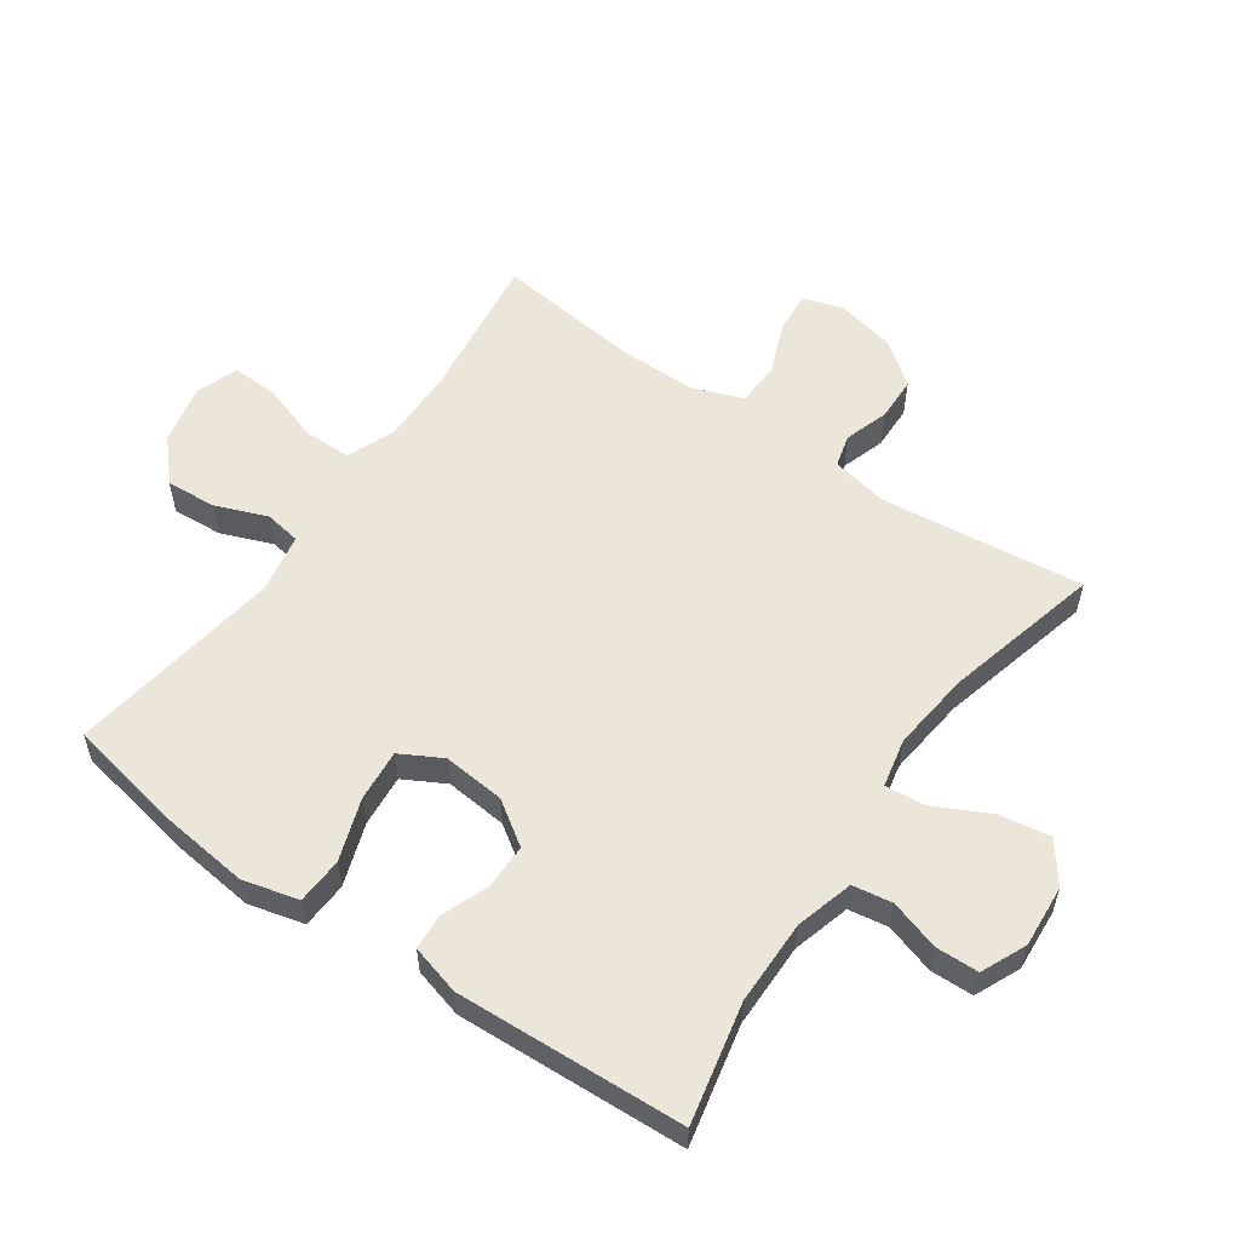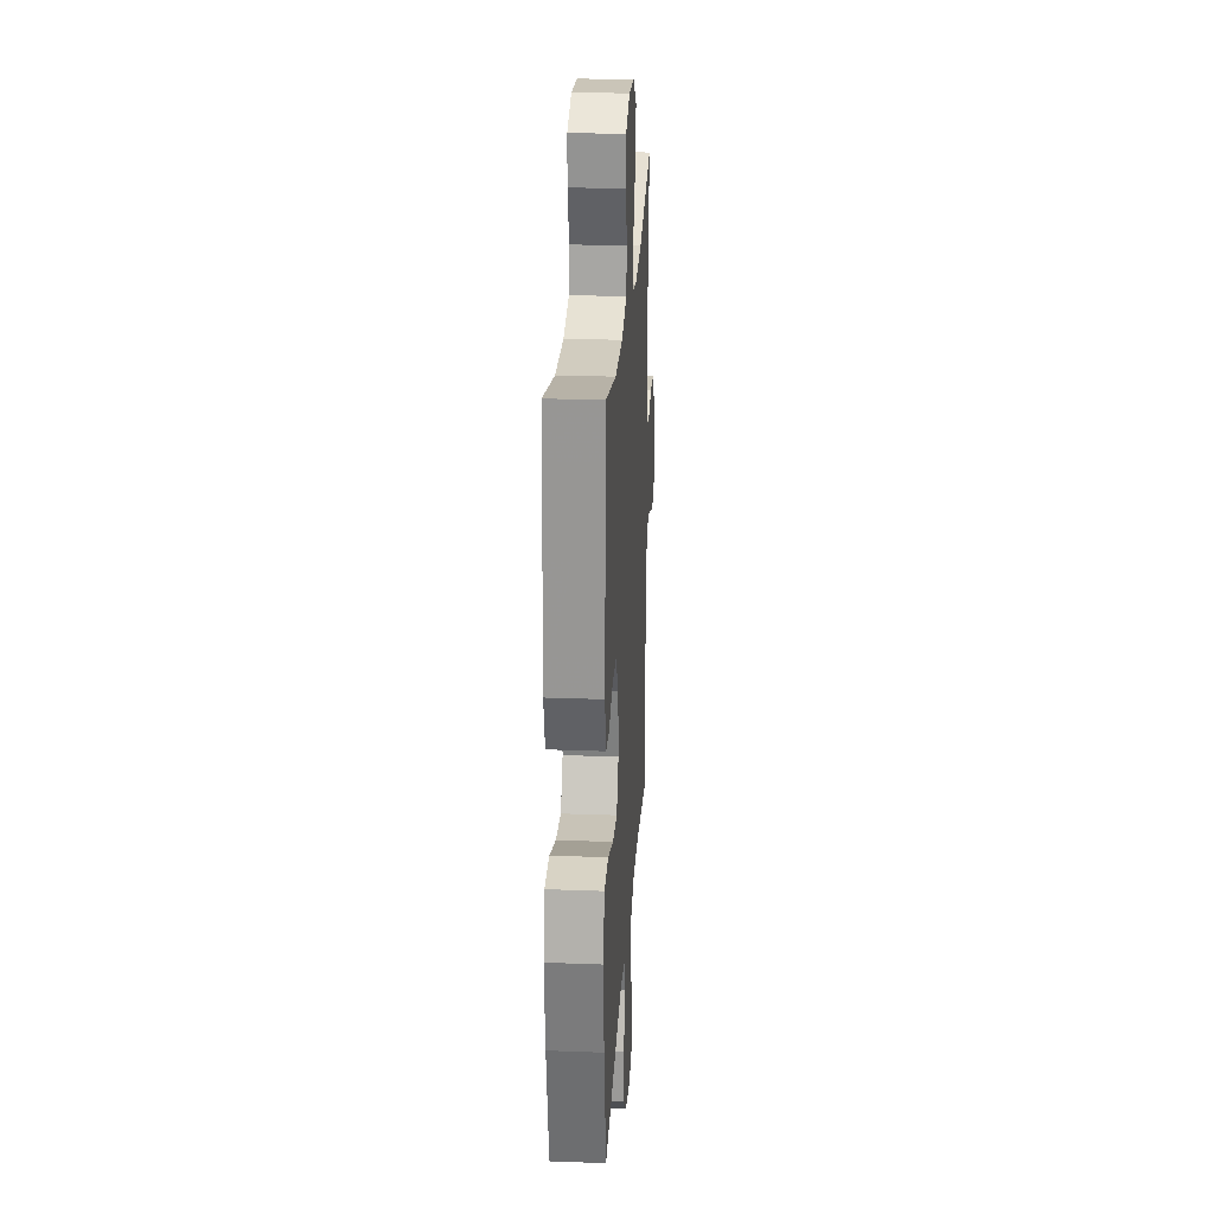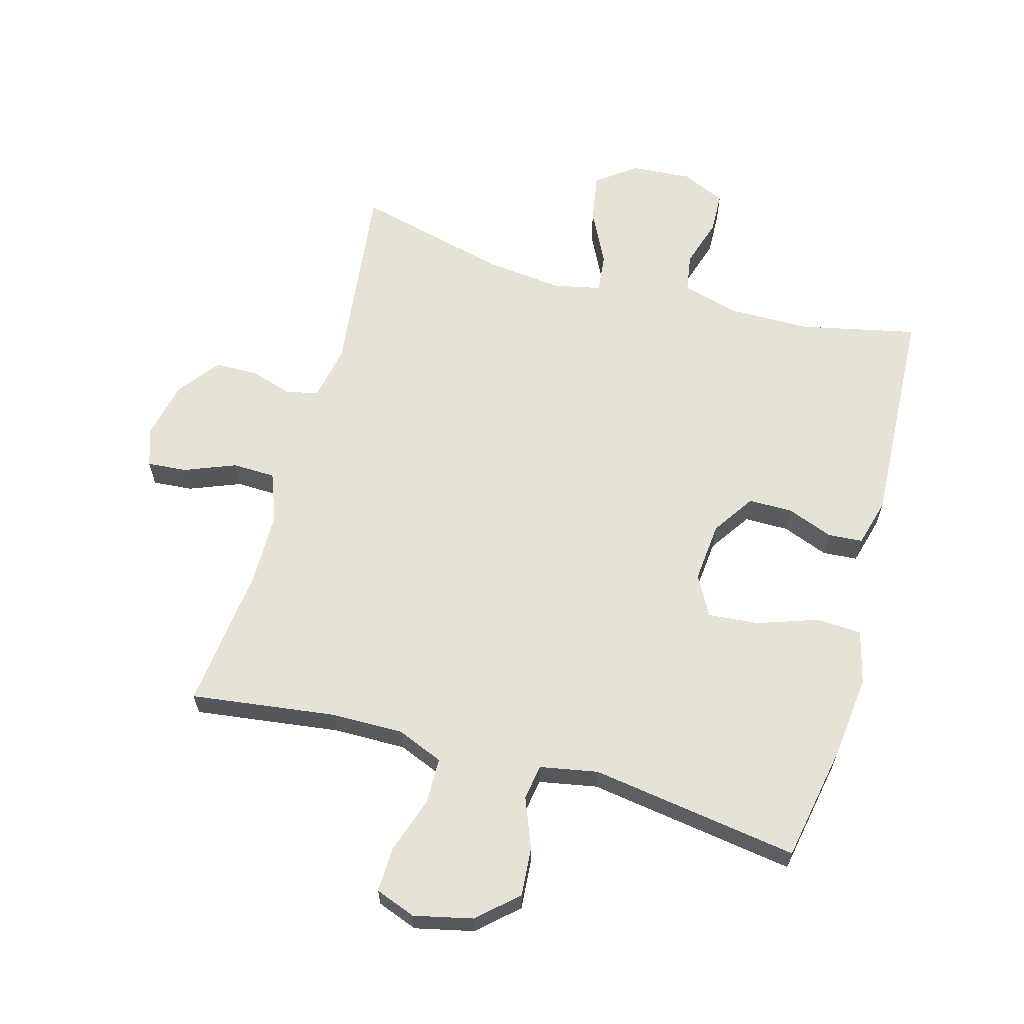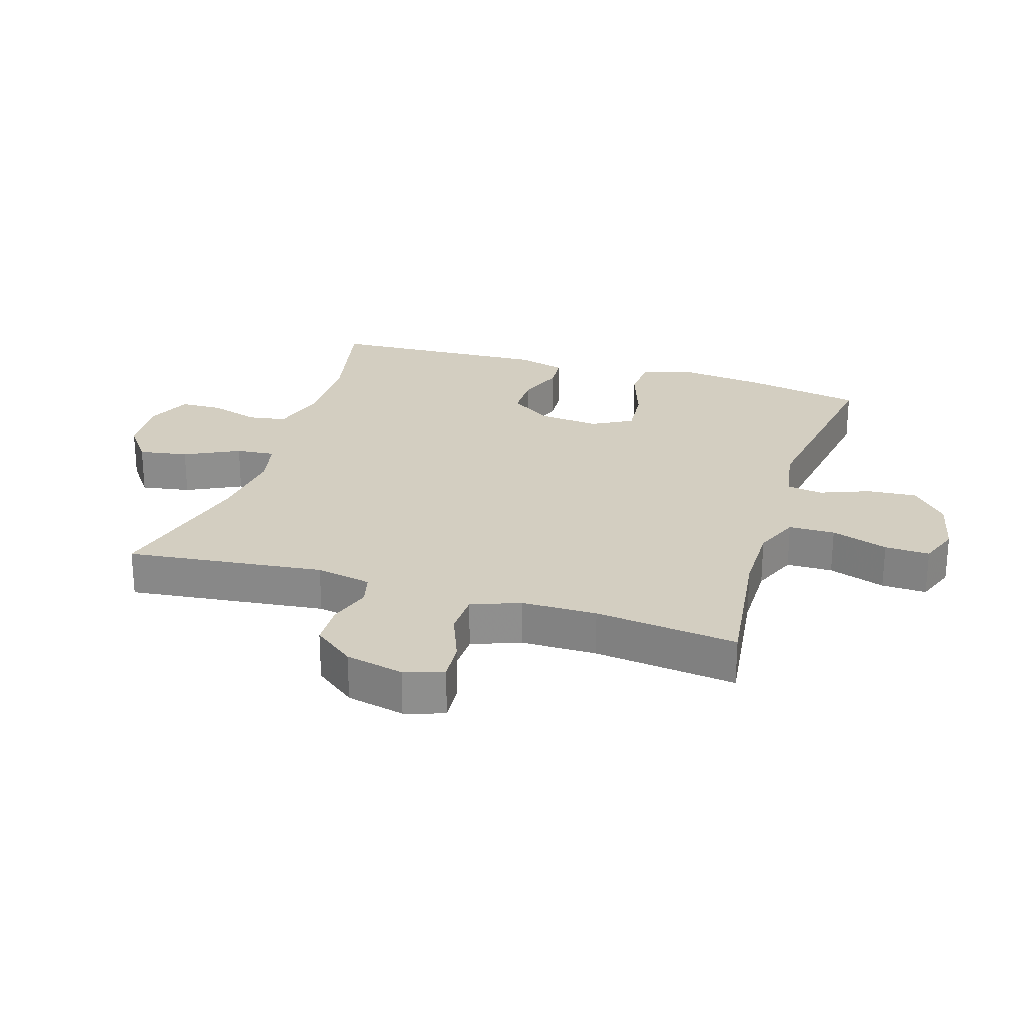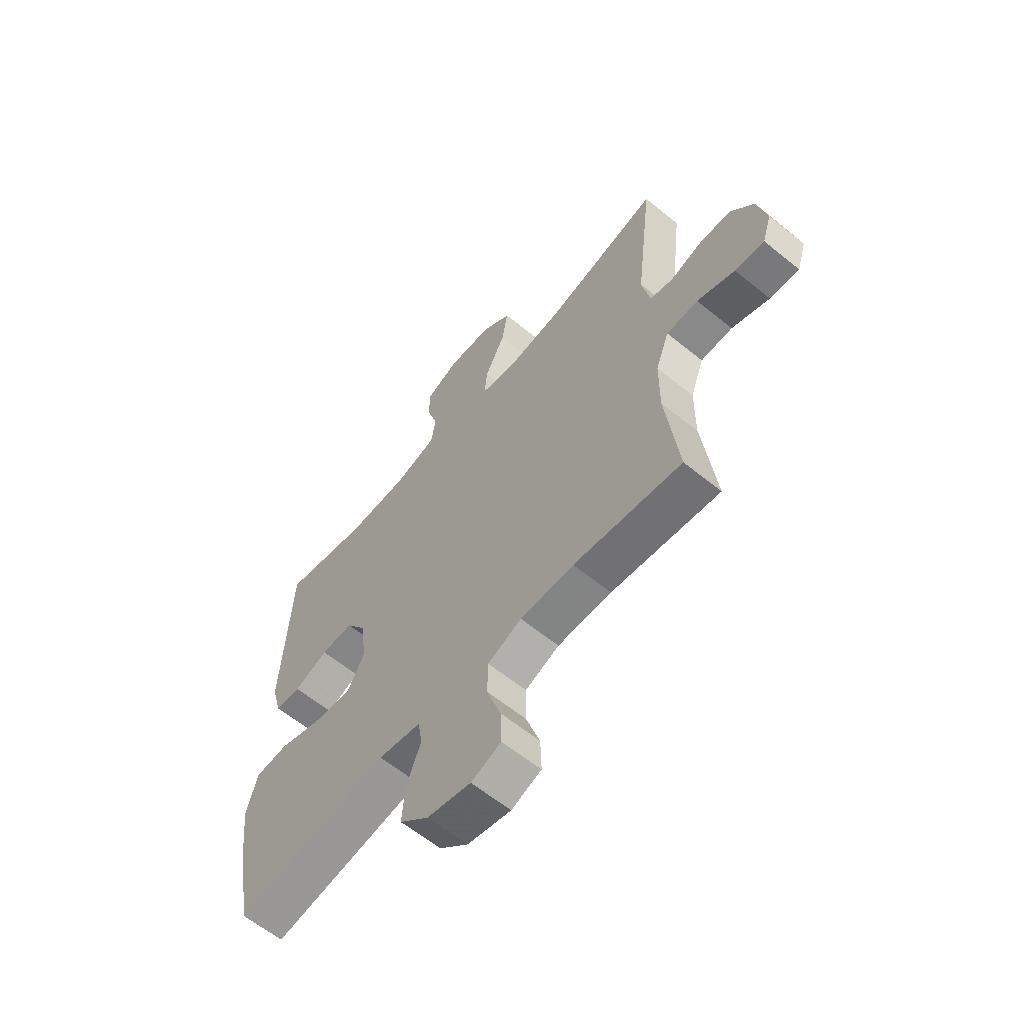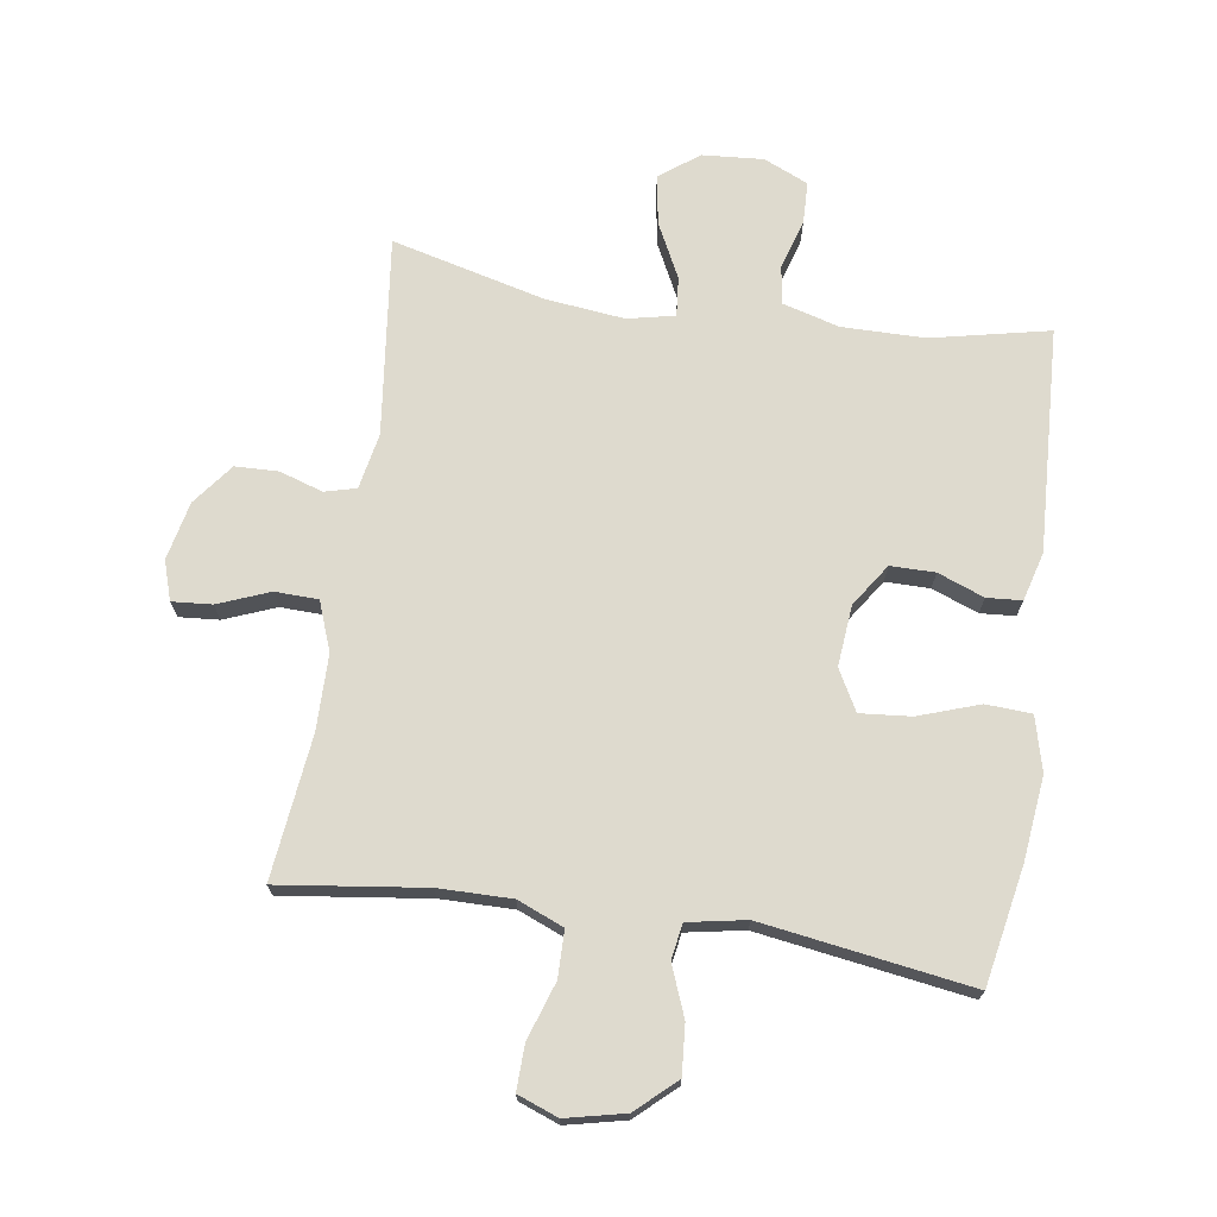
<metadata>
{"format":"obj","ext":"obj","renderer":"f3d","projection":"perspective","resolution":1024,"background":"white","views":[{"elev":56.7,"azim":-55.1,"up":"+Y"},{"elev":24.6,"azim":-86.5,"up":"+Z"},{"elev":63.2,"azim":-164.5,"up":"+Y"},{"elev":25.2,"azim":107.4,"up":"+Y"},{"elev":-61.7,"azim":50.4,"up":"+Z"},{"elev":71.3,"azim":-171.5,"up":"+Y"}]}
</metadata>
<code>
v -0.5 0.07 -0.5
v -0.535 0.07 -0.315
v -0.55 0.07 -0.183
v -0.528 0.07 -0.097
v -0.456 0.07 -0.093
v -0.36 0.07 -0.126
v -0.28 0.07 -0.133
v -0.245 0.07 -0.069
v -0.254 0.07 0.027
v -0.299 0.07 0.094
v -0.369 0.07 0.094
v -0.442 0.07 0.066
v -0.497 0.07 0.07
v -0.518 0.07 0.147
v -0.5 0.07 0.5
v -0.315 0.07 0.46
v -0.184 0.07 0.459
v -0.095 0.07 0.484
v -0.085 0.07 0.545
v -0.109 0.07 0.623
v -0.107 0.07 0.689
v -0.037 0.07 0.72
v 0.059 0.07 0.713
v 0.121 0.07 0.667
v 0.108 0.07 0.589
v 0.065 0.07 0.503
v 0.059 0.07 0.441
v 0.134 0.07 0.425
v 0.258 0.07 0.439
v 0.5 0.07 0.5
v 0.463 0.07 0.187
v 0.48 0.07 0.099
v 0.53 0.07 0.086
v 0.598 0.07 0.108
v 0.666 0.07 0.106
v 0.716 0.07 0.041
v 0.736 0.07 -0.051
v 0.716 0.07 -0.113
v 0.653 0.07 -0.108
v 0.572 0.07 -0.076
v 0.504 0.07 -0.078
v 0.475 0.07 -0.155
v 0.474 0.07 -0.274
v 0.5 0.07 -0.5
v 0.27 0.07 -0.47
v 0.155 0.07 -0.469
v 0.082 0.07 -0.499
v 0.081 0.07 -0.572
v 0.111 0.07 -0.662
v 0.113 0.07 -0.733
v 0.049 0.07 -0.757
v -0.044 0.07 -0.736
v -0.106 0.07 -0.68
v -0.1 0.07 -0.602
v -0.069 0.07 -0.523
v -0.078 0.07 -0.467
v -0.17 0.07 -0.45
v -0.5 0 -0.5
v -0.535 0 -0.315
v -0.55 0 -0.183
v -0.528 0 -0.097
v -0.456 0 -0.093
v -0.36 0 -0.126
v -0.28 0 -0.133
v -0.245 0 -0.069
v -0.254 0 0.027
v -0.299 0 0.094
v -0.369 0 0.094
v -0.442 0 0.066
v -0.497 0 0.07
v -0.518 0 0.147
v -0.5 0 0.5
v -0.315 0 0.46
v -0.184 0 0.459
v -0.095 0 0.484
v -0.085 0 0.545
v -0.109 0 0.623
v -0.107 0 0.689
v -0.037 0 0.72
v 0.059 0 0.713
v 0.121 0 0.667
v 0.108 0 0.589
v 0.065 0 0.503
v 0.059 0 0.441
v 0.134 0 0.425
v 0.258 0 0.439
v 0.5 0 0.5
v 0.463 0 0.187
v 0.48 0 0.099
v 0.53 0 0.086
v 0.598 0 0.108
v 0.666 0 0.106
v 0.716 0 0.041
v 0.736 0 -0.051
v 0.716 0 -0.113
v 0.653 0 -0.108
v 0.572 0 -0.076
v 0.504 0 -0.078
v 0.475 0 -0.155
v 0.474 0 -0.274
v 0.5 0 -0.5
v 0.27 0 -0.47
v 0.155 0 -0.469
v 0.082 0 -0.499
v 0.081 0 -0.572
v 0.111 0 -0.662
v 0.113 0 -0.733
v 0.049 0 -0.757
v -0.044 0 -0.736
v -0.106 0 -0.68
v -0.1 0 -0.602
v -0.069 0 -0.523
v -0.078 0 -0.467
v -0.17 0 -0.45
f 53 54 55
f 52 53 55
f 51 52 55
f 50 51 55
f 49 50 55
f 48 49 55
f 47 48 55 56
f 46 47 56
f 43 44 45
f 42 43 45 46
f 46 56 57
f 42 46 57
f 41 42 57
f 38 39 40
f 37 38 40
f 36 37 40
f 35 36 40
f 34 35 40
f 33 34 40
f 32 33 40 41
f 29 30 31
f 41 57 1
f 32 41 1
f 31 32 1
f 29 31 1
f 28 29 1
f 24 25 26
f 23 24 26
f 22 23 26
f 21 22 26
f 20 21 26
f 19 20 26
f 18 19 26 27
f 14 15 16
f 13 14 16
f 12 13 16
f 11 12 16
f 10 11 16 17
f 17 18 27
f 10 17 27
f 9 10 27
f 4 5 6
f 3 4 6
f 2 3 6
f 1 2 6
f 1 6 7
f 28 1 7
f 8 9 27 28
f 7 8 28
f 112 111 110
f 112 110 109
f 112 109 108
f 112 108 107
f 112 107 106
f 112 106 105
f 113 112 105 104
f 113 104 103
f 102 101 100
f 103 102 100 99
f 114 113 103
f 114 103 99
f 114 99 98
f 97 96 95
f 97 95 94
f 97 94 93
f 97 93 92
f 97 92 91
f 97 91 90
f 98 97 90 89
f 88 87 86
f 58 114 98
f 58 98 89
f 58 89 88
f 58 88 86
f 58 86 85
f 83 82 81
f 83 81 80
f 83 80 79
f 83 79 78
f 83 78 77
f 83 77 76
f 84 83 76 75
f 73 72 71
f 73 71 70
f 73 70 69
f 73 69 68
f 74 73 68 67
f 84 75 74
f 84 74 67
f 84 67 66
f 63 62 61
f 63 61 60
f 63 60 59
f 63 59 58
f 64 63 58
f 64 58 85
f 85 84 66 65
f 85 65 64
f 1 58 59 2
f 2 59 60 3
f 3 60 61 4
f 4 61 62 5
f 5 62 63 6
f 6 63 64 7
f 7 64 65 8
f 8 65 66 9
f 9 66 67 10
f 10 67 68 11
f 11 68 69 12
f 12 69 70 13
f 13 70 71 14
f 14 71 72 15
f 15 72 73 16
f 16 73 74 17
f 17 74 75 18
f 18 75 76 19
f 19 76 77 20
f 20 77 78 21
f 21 78 79 22
f 22 79 80 23
f 23 80 81 24
f 24 81 82 25
f 25 82 83 26
f 26 83 84 27
f 27 84 85 28
f 28 85 86 29
f 29 86 87 30
f 30 87 88 31
f 31 88 89 32
f 32 89 90 33
f 33 90 91 34
f 34 91 92 35
f 35 92 93 36
f 36 93 94 37
f 37 94 95 38
f 38 95 96 39
f 39 96 97 40
f 40 97 98 41
f 41 98 99 42
f 42 99 100 43
f 43 100 101 44
f 44 101 102 45
f 45 102 103 46
f 46 103 104 47
f 47 104 105 48
f 48 105 106 49
f 49 106 107 50
f 50 107 108 51
f 51 108 109 52
f 52 109 110 53
f 53 110 111 54
f 54 111 112 55
f 55 112 113 56
f 56 113 114 57
f 57 114 58 1

</code>
